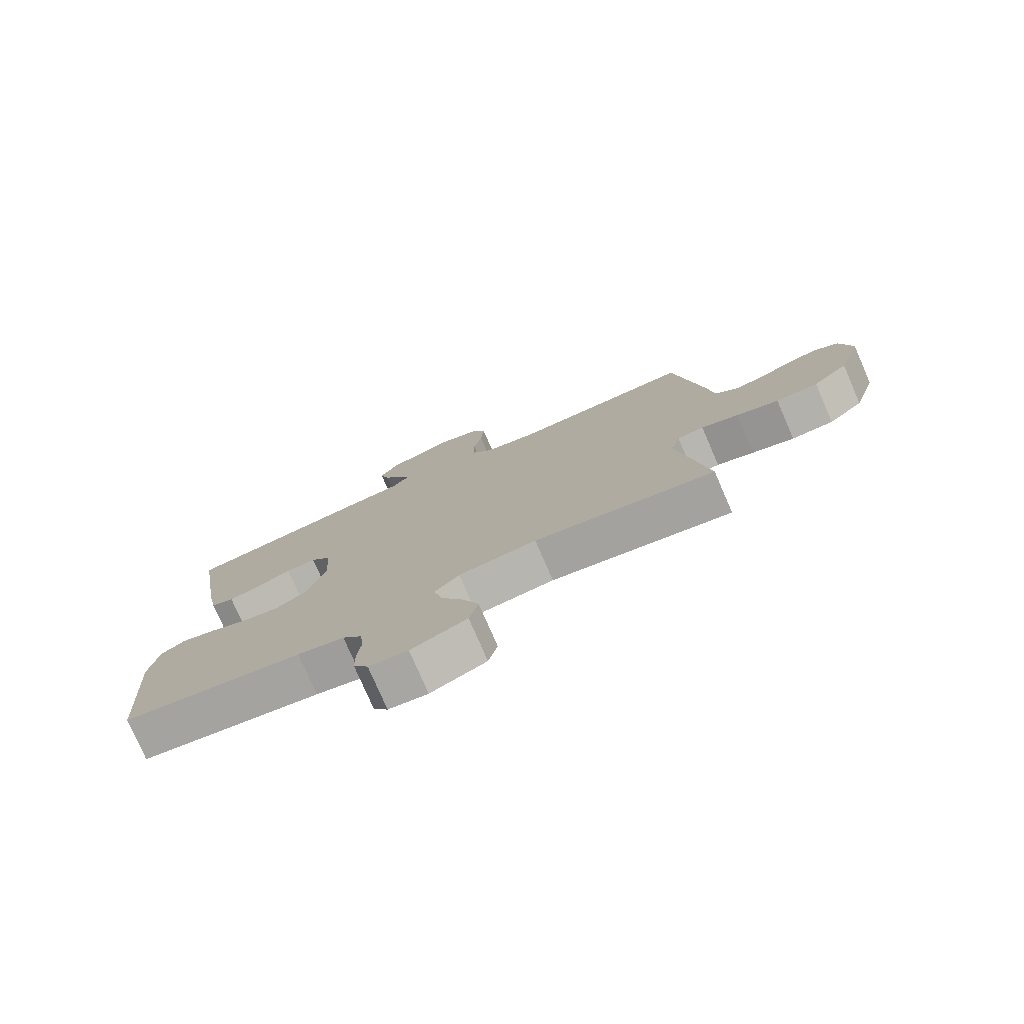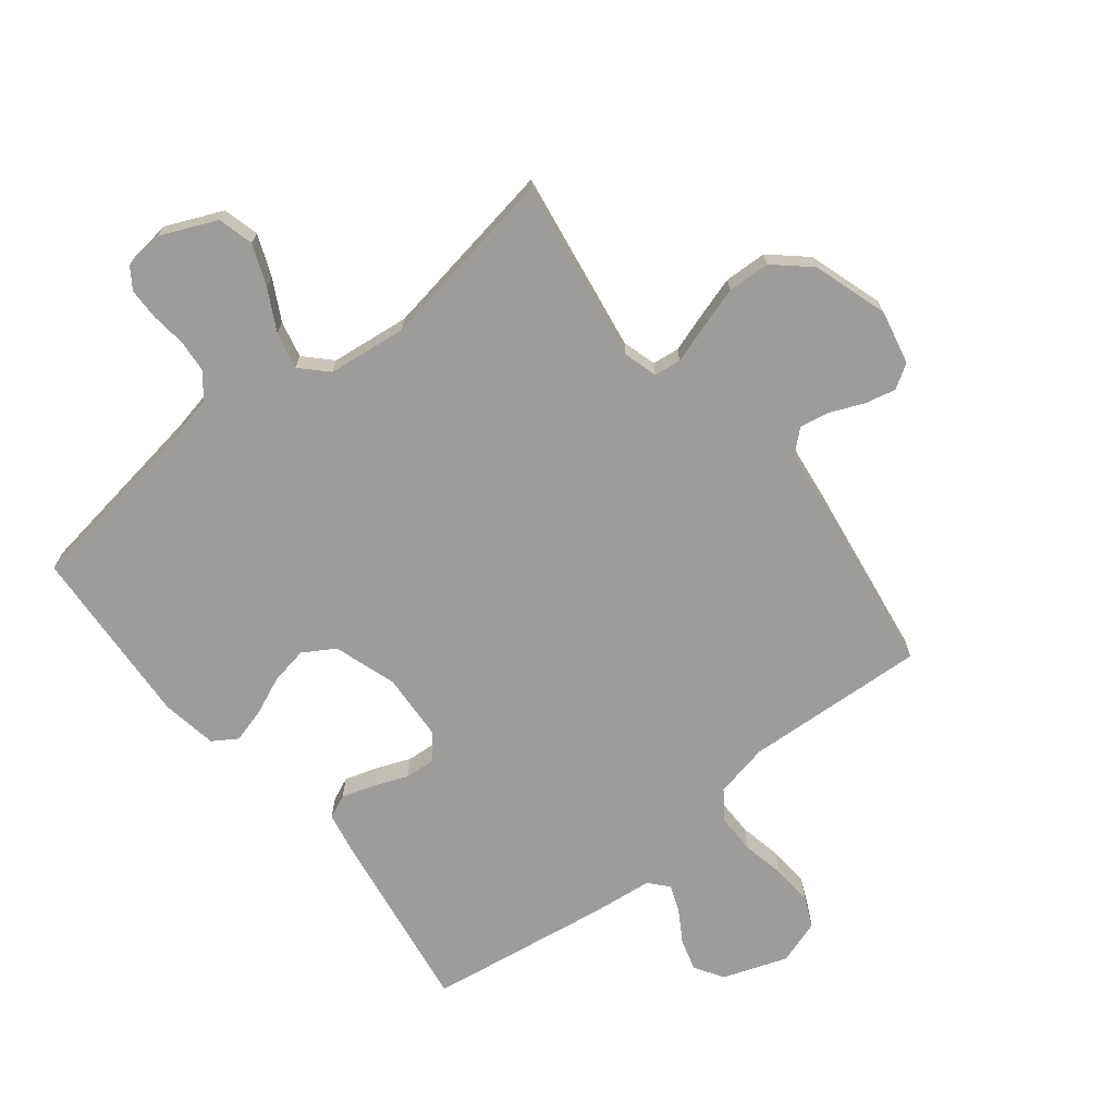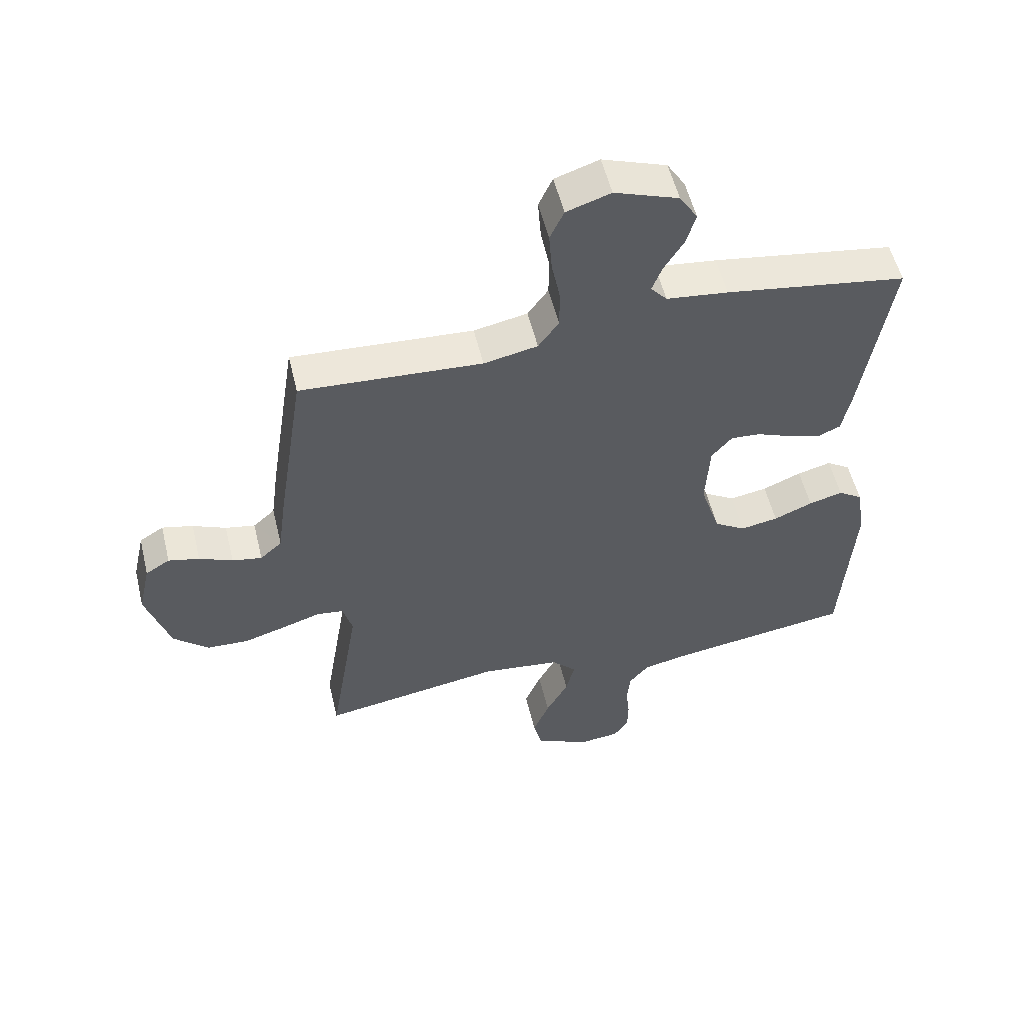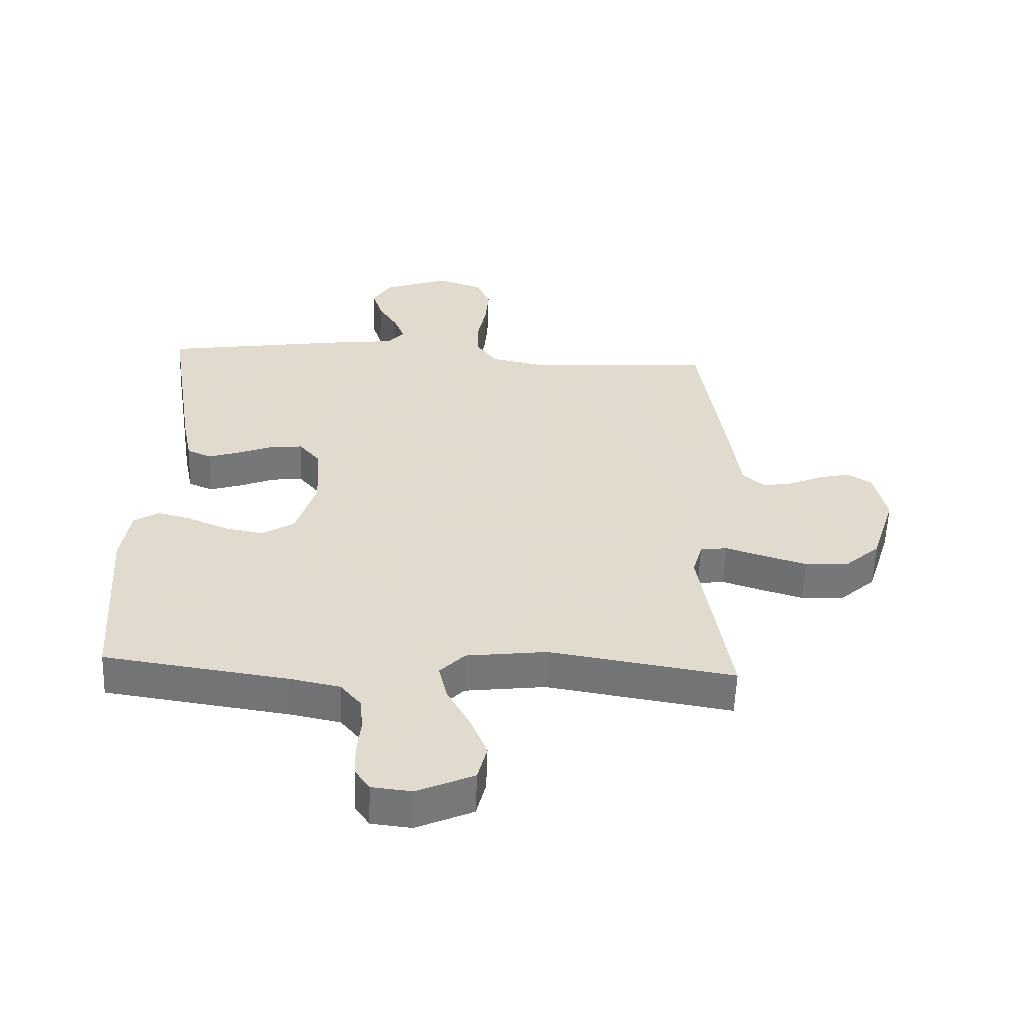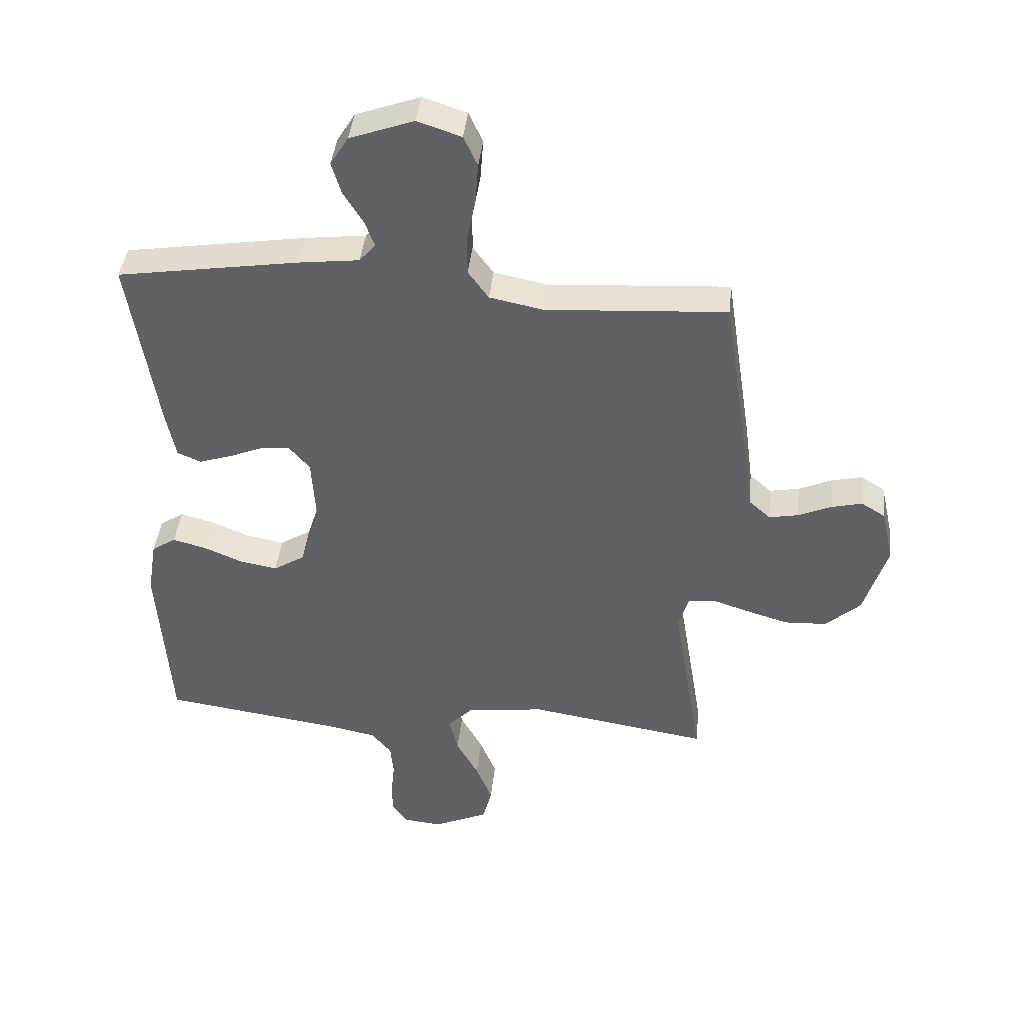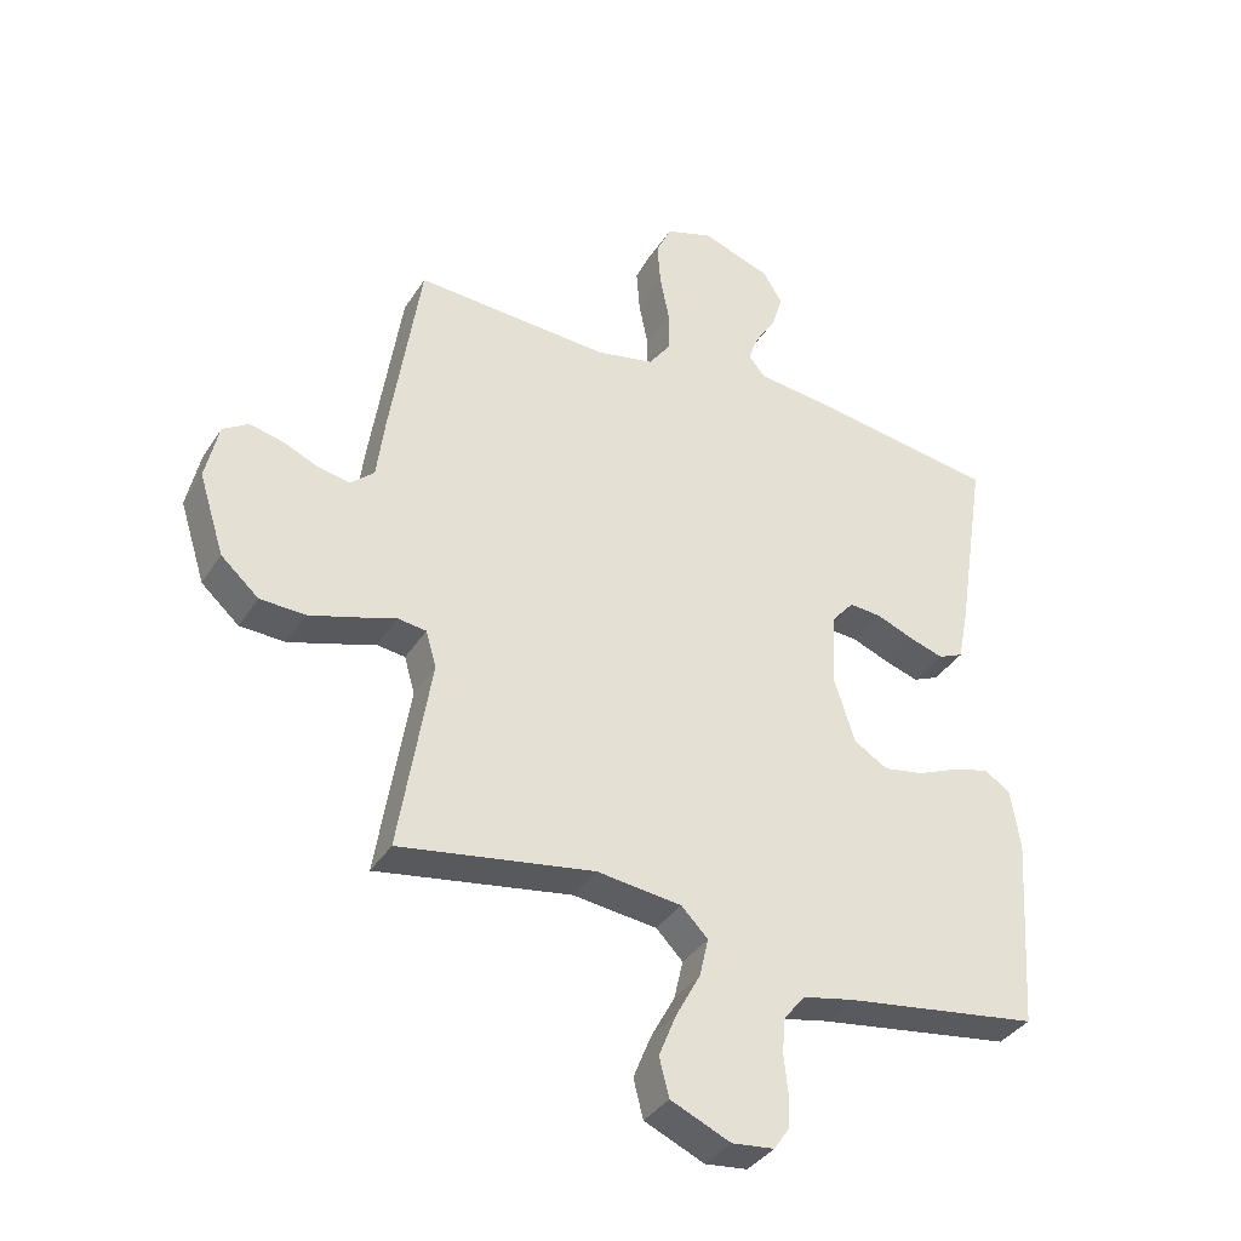
<metadata>
{"format":"obj","ext":"obj","renderer":"f3d","projection":"perspective","resolution":1024,"background":"white","views":[{"elev":-77.8,"azim":-156.5,"up":"+Z"},{"elev":-70.0,"azim":-141.3,"up":"+Y"},{"elev":54.5,"azim":-13.5,"up":"+Z"},{"elev":-57.1,"azim":177.9,"up":"+Z"},{"elev":41.4,"azim":-174.1,"up":"+Z"},{"elev":-36.4,"azim":-28.4,"up":"+Z"}]}
</metadata>
<code>
v -0.5 0.07 0.5
v -0.2 0.07 0.482
v -0.111 0.07 0.5
v -0.077 0.07 0.547
v -0.077 0.07 0.612
v -0.091 0.07 0.683
v -0.096 0.07 0.75
v -0.073 0.07 0.8
v 0 0.07 0.824
v 0.106 0.07 0.786
v 0.136 0.07 0.738
v 0.12 0.07 0.685
v 0.088 0.07 0.633
v 0.071 0.07 0.589
v 0.098 0.07 0.558
v 0.2 0.07 0.546
v 0.5 0.07 0.5
v 0.453 0.07 0.2
v 0.438 0.07 0.125
v 0.399 0.07 0.108
v 0.346 0.07 0.125
v 0.289 0.07 0.148
v 0.239 0.07 0.152
v 0.205 0.07 0.112
v 0.198 0.07 0
v 0.231 0.07 -0.103
v 0.283 0.07 -0.135
v 0.345 0.07 -0.124
v 0.409 0.07 -0.097
v 0.465 0.07 -0.082
v 0.505 0.07 -0.108
v 0.52 0.07 -0.2
v 0.5 0.07 -0.5
v 0.2 0.07 -0.543
v 0.122 0.07 -0.559
v 0.089 0.07 -0.599
v 0.084 0.07 -0.653
v 0.09 0.07 -0.711
v 0.089 0.07 -0.763
v 0.065 0.07 -0.798
v 0 0.07 -0.805
v -0.092 0.07 -0.764
v -0.107 0.07 -0.705
v -0.08 0.07 -0.638
v -0.043 0.07 -0.57
v -0.029 0.07 -0.51
v -0.07 0.07 -0.468
v -0.2 0.07 -0.452
v -0.5 0.07 -0.5
v -0.451 0.07 -0.2
v -0.467 0.07 -0.144
v -0.511 0.07 -0.138
v -0.573 0.07 -0.158
v -0.643 0.07 -0.179
v -0.713 0.07 -0.176
v -0.771 0.07 -0.124
v -0.81 0.07 0
v -0.79 0.07 0.089
v -0.75 0.07 0.114
v -0.699 0.07 0.102
v -0.644 0.07 0.078
v -0.595 0.07 0.069
v -0.559 0.07 0.101
v -0.546 0.07 0.2
v -0.5 0 0.5
v -0.2 0 0.482
v -0.111 0 0.5
v -0.077 0 0.547
v -0.077 0 0.612
v -0.091 0 0.683
v -0.096 0 0.75
v -0.073 0 0.8
v 0 0 0.824
v 0.106 0 0.786
v 0.136 0 0.738
v 0.12 0 0.685
v 0.088 0 0.633
v 0.071 0 0.589
v 0.098 0 0.558
v 0.2 0 0.546
v 0.5 0 0.5
v 0.453 0 0.2
v 0.438 0 0.125
v 0.399 0 0.108
v 0.346 0 0.125
v 0.289 0 0.148
v 0.239 0 0.152
v 0.205 0 0.112
v 0.198 0 0
v 0.231 0 -0.103
v 0.283 0 -0.135
v 0.345 0 -0.124
v 0.409 0 -0.097
v 0.465 0 -0.082
v 0.505 0 -0.108
v 0.52 0 -0.2
v 0.5 0 -0.5
v 0.2 0 -0.543
v 0.122 0 -0.559
v 0.089 0 -0.599
v 0.084 0 -0.653
v 0.09 0 -0.711
v 0.089 0 -0.763
v 0.065 0 -0.798
v 0 0 -0.805
v -0.092 0 -0.764
v -0.107 0 -0.705
v -0.08 0 -0.638
v -0.043 0 -0.57
v -0.029 0 -0.51
v -0.07 0 -0.468
v -0.2 0 -0.452
v -0.5 0 -0.5
v -0.451 0 -0.2
v -0.467 0 -0.144
v -0.511 0 -0.138
v -0.573 0 -0.158
v -0.643 0 -0.179
v -0.713 0 -0.176
v -0.771 0 -0.124
v -0.81 0 0
v -0.79 0 0.089
v -0.75 0 0.114
v -0.699 0 0.102
v -0.644 0 0.078
v -0.595 0 0.069
v -0.559 0 0.101
v -0.546 0 0.2
f 63 64 1 2
f 58 59 60 61
f 58 61 62
f 57 58 62
f 56 57 62
f 55 56 62 63
f 52 53 54 55
f 48 49 50
f 47 48 50 51
f 42 43 44 45
f 40 41 42 45
f 40 45 46
f 37 38 39 40
f 36 37 40 46
f 35 36 46 47
f 31 32 33 34
f 28 29 30 31
f 27 28 31 34
f 26 27 34 35
f 19 20 21 22
f 17 18 19 22
f 15 16 17 22
f 14 15 22 23
f 10 11 12 13
f 10 13 14
f 9 10 14
f 8 9 14
f 5 6 7 8
f 4 5 8 14
f 3 4 14 23
f 52 55 63 2
f 26 35 47 51
f 25 26 51 52
f 24 25 52 2
f 2 3 23 24
f 66 65 128 127
f 125 124 123 122
f 126 125 122
f 126 122 121
f 126 121 120
f 127 126 120 119
f 119 118 117 116
f 114 113 112
f 115 114 112 111
f 109 108 107 106
f 109 106 105 104
f 110 109 104
f 104 103 102 101
f 110 104 101 100
f 111 110 100 99
f 98 97 96 95
f 95 94 93 92
f 98 95 92 91
f 99 98 91 90
f 86 85 84 83
f 86 83 82 81
f 86 81 80 79
f 87 86 79 78
f 77 76 75 74
f 78 77 74
f 78 74 73
f 78 73 72
f 72 71 70 69
f 78 72 69 68
f 87 78 68 67
f 66 127 119 116
f 115 111 99 90
f 116 115 90 89
f 66 116 89 88
f 88 87 67 66
f 1 65 66 2
f 2 66 67 3
f 3 67 68 4
f 4 68 69 5
f 5 69 70 6
f 6 70 71 7
f 7 71 72 8
f 8 72 73 9
f 9 73 74 10
f 10 74 75 11
f 11 75 76 12
f 12 76 77 13
f 13 77 78 14
f 14 78 79 15
f 15 79 80 16
f 16 80 81 17
f 17 81 82 18
f 18 82 83 19
f 19 83 84 20
f 20 84 85 21
f 21 85 86 22
f 22 86 87 23
f 23 87 88 24
f 24 88 89 25
f 25 89 90 26
f 26 90 91 27
f 27 91 92 28
f 28 92 93 29
f 29 93 94 30
f 30 94 95 31
f 31 95 96 32
f 32 96 97 33
f 33 97 98 34
f 34 98 99 35
f 35 99 100 36
f 36 100 101 37
f 37 101 102 38
f 38 102 103 39
f 39 103 104 40
f 40 104 105 41
f 41 105 106 42
f 42 106 107 43
f 43 107 108 44
f 44 108 109 45
f 45 109 110 46
f 46 110 111 47
f 47 111 112 48
f 48 112 113 49
f 49 113 114 50
f 50 114 115 51
f 51 115 116 52
f 52 116 117 53
f 53 117 118 54
f 54 118 119 55
f 55 119 120 56
f 56 120 121 57
f 57 121 122 58
f 58 122 123 59
f 59 123 124 60
f 60 124 125 61
f 61 125 126 62
f 62 126 127 63
f 63 127 128 64
f 64 128 65 1

</code>
